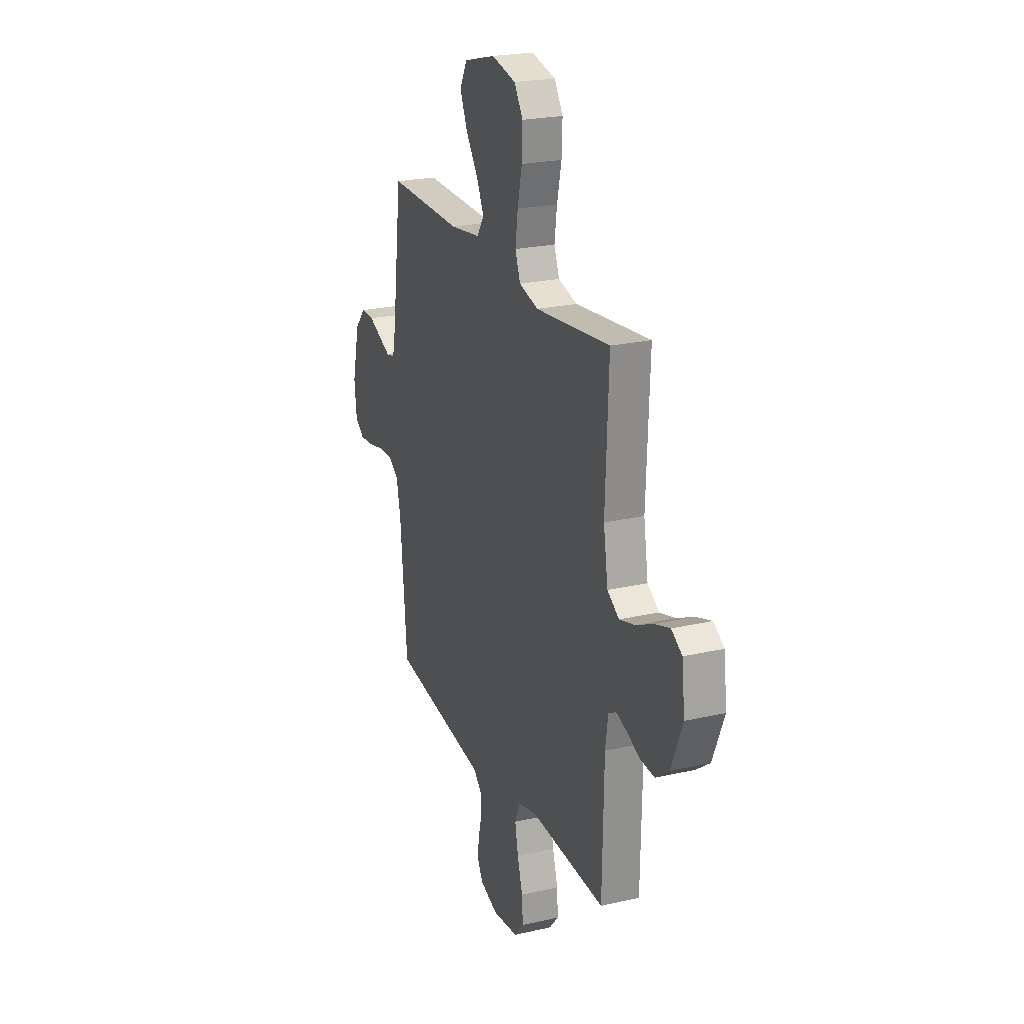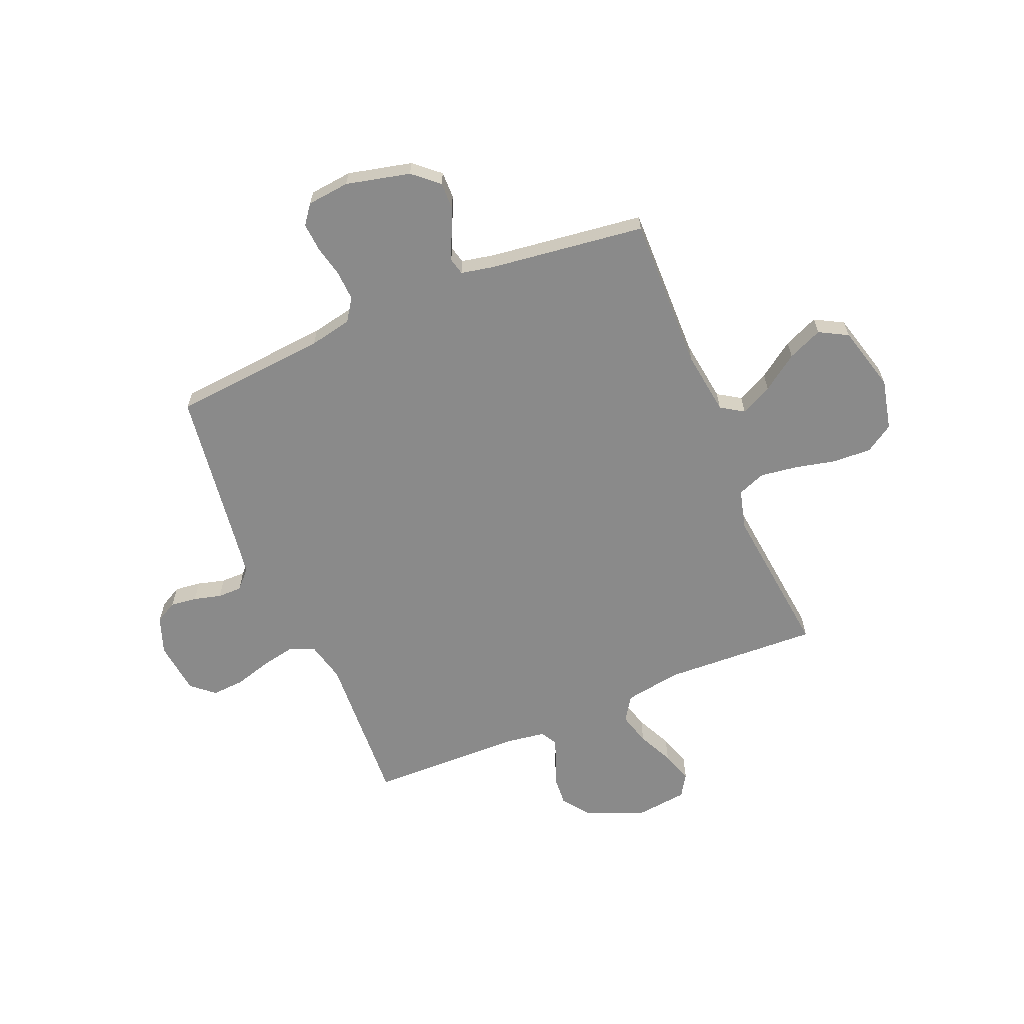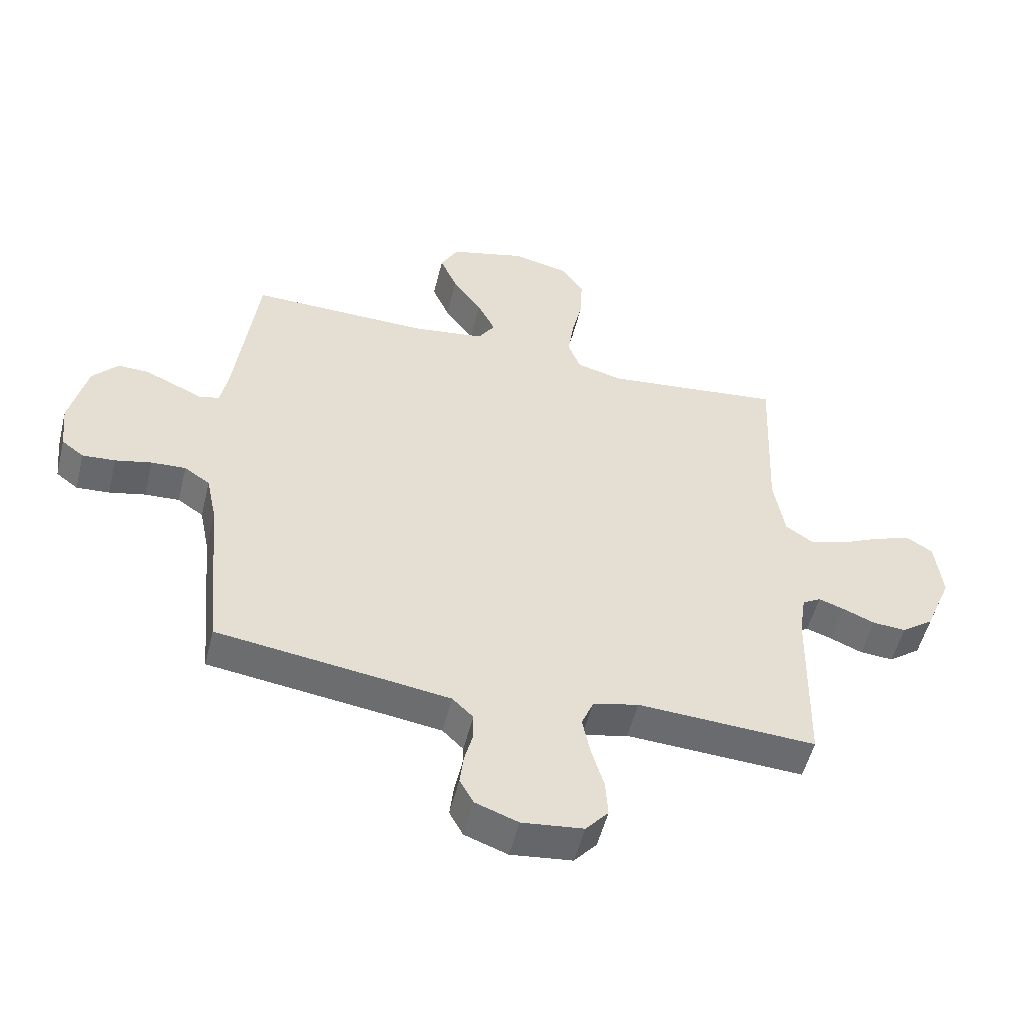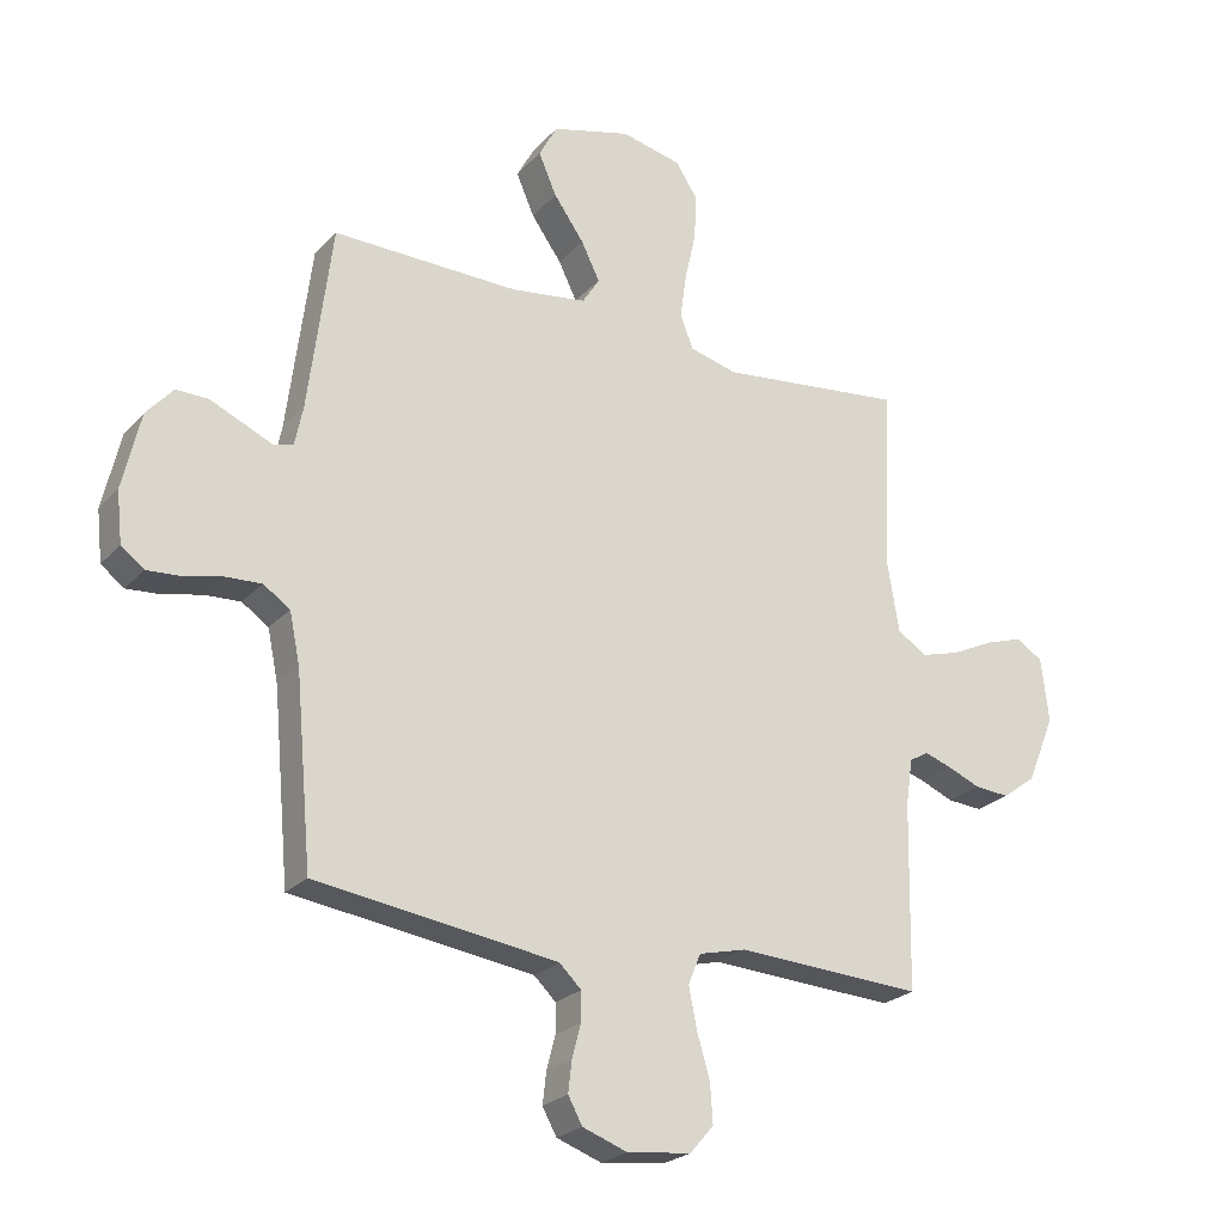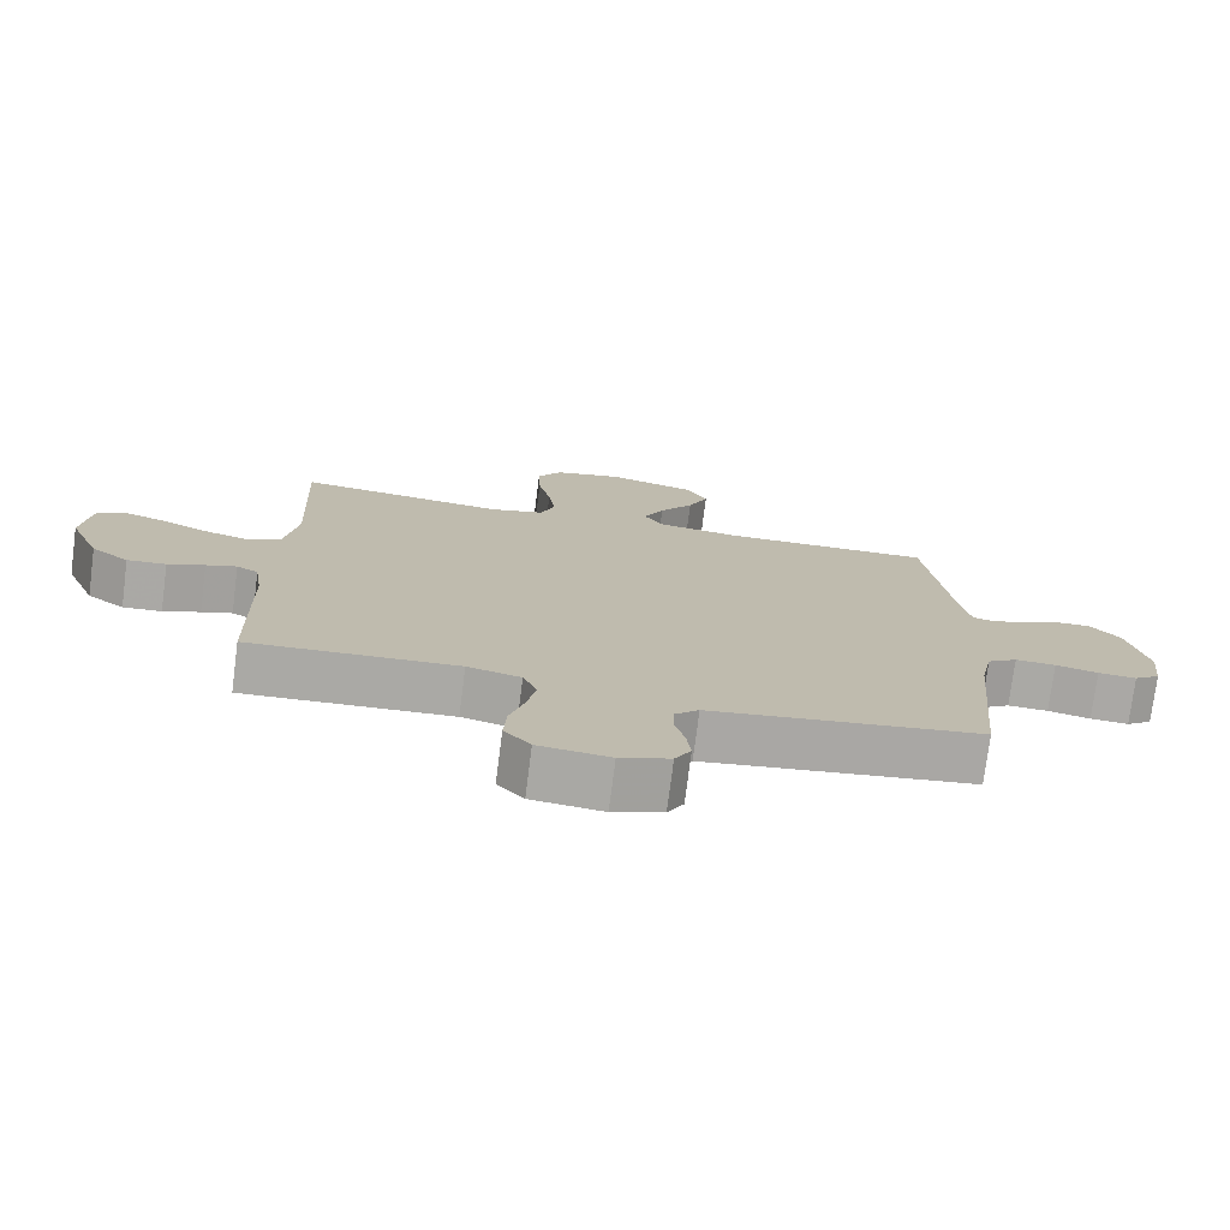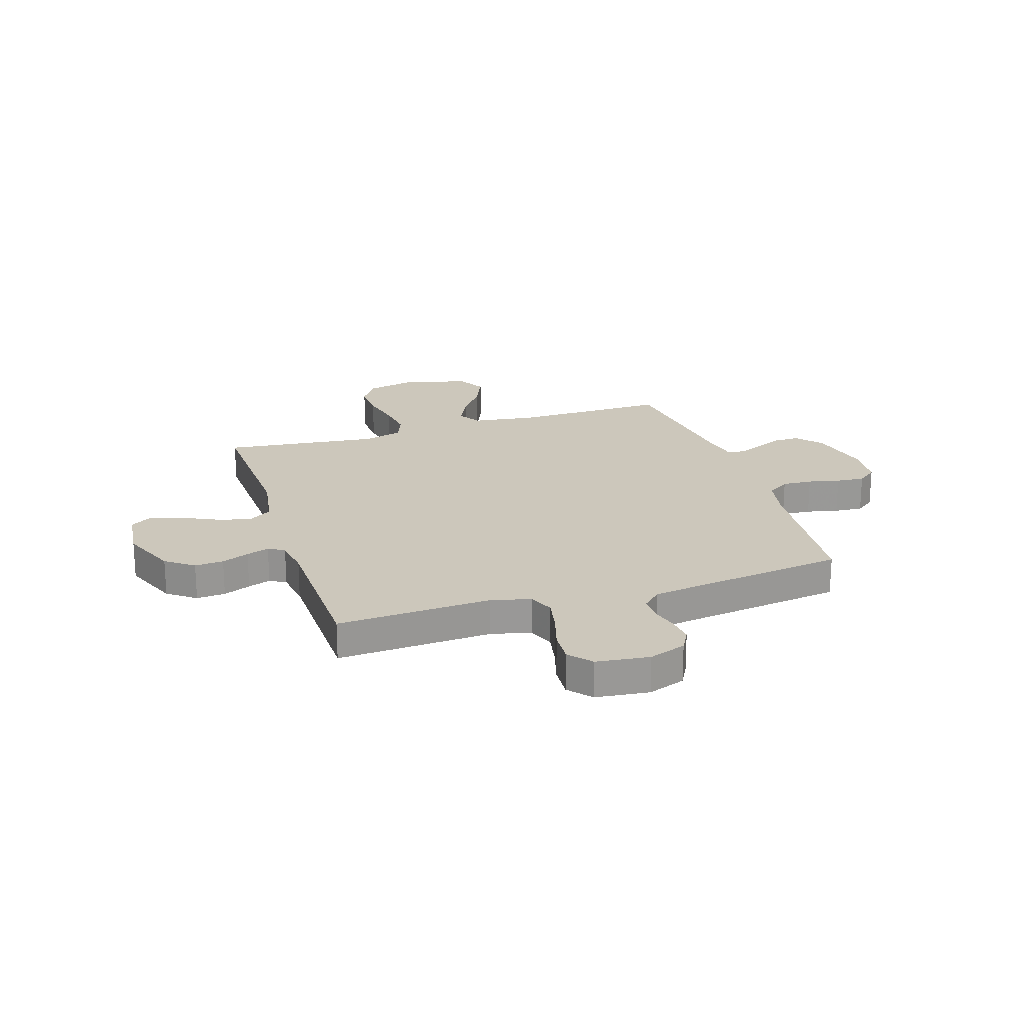
<metadata>
{"format":"obj","ext":"obj","renderer":"f3d","projection":"perspective","resolution":1024,"background":"white","views":[{"elev":23.1,"azim":68.7,"up":"+Z"},{"elev":-63.5,"azim":-67.4,"up":"+Y"},{"elev":-53.0,"azim":-13.9,"up":"+Z"},{"elev":-24.1,"azim":-31.3,"up":"+Z"},{"elev":-75.4,"azim":172.7,"up":"+Z"},{"elev":21.6,"azim":162.3,"up":"+Y"}]}
</metadata>
<code>
v -0.5 0.07 -0.5
v -0.527 0.07 -0.2
v -0.544 0.07 -0.118
v -0.587 0.07 -0.089
v -0.645 0.07 -0.092
v -0.706 0.07 -0.106
v -0.761 0.07 -0.11
v -0.798 0.07 -0.082
v -0.807 0.07 0
v -0.778 0.07 0.124
v -0.735 0.07 0.173
v -0.683 0.07 0.172
v -0.631 0.07 0.149
v -0.584 0.07 0.128
v -0.551 0.07 0.136
v -0.538 0.07 0.2
v -0.5 0.07 0.5
v -0.2 0.07 0.495
v -0.077 0.07 0.512
v -0.049 0.07 0.556
v -0.079 0.07 0.617
v -0.128 0.07 0.686
v -0.157 0.07 0.753
v -0.127 0.07 0.808
v 0 0.07 0.842
v 0.098 0.07 0.82
v 0.133 0.07 0.766
v 0.13 0.07 0.692
v 0.112 0.07 0.612
v 0.102 0.07 0.54
v 0.123 0.07 0.486
v 0.2 0.07 0.466
v 0.5 0.07 0.5
v 0.487 0.07 0.2
v 0.505 0.07 0.09
v 0.552 0.07 0.059
v 0.615 0.07 0.077
v 0.684 0.07 0.11
v 0.745 0.07 0.13
v 0.788 0.07 0.103
v 0.8 0.07 0
v 0.755 0.07 -0.109
v 0.701 0.07 -0.149
v 0.645 0.07 -0.145
v 0.592 0.07 -0.123
v 0.548 0.07 -0.108
v 0.517 0.07 -0.126
v 0.506 0.07 -0.2
v 0.5 0.07 -0.5
v 0.2 0.07 -0.484
v 0.123 0.07 -0.503
v 0.103 0.07 -0.552
v 0.116 0.07 -0.617
v 0.137 0.07 -0.688
v 0.141 0.07 -0.751
v 0.103 0.07 -0.795
v 0 0.07 -0.807
v -0.072 0.07 -0.781
v -0.095 0.07 -0.739
v -0.089 0.07 -0.688
v -0.075 0.07 -0.635
v -0.075 0.07 -0.588
v -0.11 0.07 -0.554
v -0.2 0.07 -0.541
v -0.5 0 -0.5
v -0.527 0 -0.2
v -0.544 0 -0.118
v -0.587 0 -0.089
v -0.645 0 -0.092
v -0.706 0 -0.106
v -0.761 0 -0.11
v -0.798 0 -0.082
v -0.807 0 0
v -0.778 0 0.124
v -0.735 0 0.173
v -0.683 0 0.172
v -0.631 0 0.149
v -0.584 0 0.128
v -0.551 0 0.136
v -0.538 0 0.2
v -0.5 0 0.5
v -0.2 0 0.495
v -0.077 0 0.512
v -0.049 0 0.556
v -0.079 0 0.617
v -0.128 0 0.686
v -0.157 0 0.753
v -0.127 0 0.808
v 0 0 0.842
v 0.098 0 0.82
v 0.133 0 0.766
v 0.13 0 0.692
v 0.112 0 0.612
v 0.102 0 0.54
v 0.123 0 0.486
v 0.2 0 0.466
v 0.5 0 0.5
v 0.487 0 0.2
v 0.505 0 0.09
v 0.552 0 0.059
v 0.615 0 0.077
v 0.684 0 0.11
v 0.745 0 0.13
v 0.788 0 0.103
v 0.8 0 0
v 0.755 0 -0.109
v 0.701 0 -0.149
v 0.645 0 -0.145
v 0.592 0 -0.123
v 0.548 0 -0.108
v 0.517 0 -0.126
v 0.506 0 -0.2
v 0.5 0 -0.5
v 0.2 0 -0.484
v 0.123 0 -0.503
v 0.103 0 -0.552
v 0.116 0 -0.617
v 0.137 0 -0.688
v 0.141 0 -0.751
v 0.103 0 -0.795
v 0 0 -0.807
v -0.072 0 -0.781
v -0.095 0 -0.739
v -0.089 0 -0.688
v -0.075 0 -0.635
v -0.075 0 -0.588
v -0.11 0 -0.554
v -0.2 0 -0.541
f 58 59 60 61
f 58 61 62
f 57 58 62
f 56 57 62
f 53 54 55 56
f 52 53 56 62
f 51 52 62 63
f 48 49 50
f 47 48 50 51
f 42 43 44 45
f 42 45 46
f 41 42 46
f 40 41 46
f 37 38 39 40
f 36 37 40 46
f 35 36 46 47
f 32 33 34
f 31 32 34 35
f 26 27 28 29
f 26 29 30
f 25 26 30
f 24 25 30
f 21 22 23 24
f 20 21 24 30
f 19 20 30 31
f 16 17 18
f 15 16 18 19
f 11 12 13 14
f 9 10 11 14
f 9 14 15
f 8 9 15
f 5 6 7 8
f 4 5 8 15
f 3 4 15 19
f 64 1 2
f 47 51 63 64
f 31 35 47 64
f 19 31 64
f 2 3 19 64
f 125 124 123 122
f 126 125 122
f 126 122 121
f 126 121 120
f 120 119 118 117
f 126 120 117 116
f 127 126 116 115
f 114 113 112
f 115 114 112 111
f 109 108 107 106
f 110 109 106
f 110 106 105
f 110 105 104
f 104 103 102 101
f 110 104 101 100
f 111 110 100 99
f 98 97 96
f 99 98 96 95
f 93 92 91 90
f 94 93 90
f 94 90 89
f 94 89 88
f 88 87 86 85
f 94 88 85 84
f 95 94 84 83
f 82 81 80
f 83 82 80 79
f 78 77 76 75
f 78 75 74 73
f 79 78 73
f 79 73 72
f 72 71 70 69
f 79 72 69 68
f 83 79 68 67
f 66 65 128
f 128 127 115 111
f 128 111 99 95
f 128 95 83
f 128 83 67 66
f 1 65 66 2
f 2 66 67 3
f 3 67 68 4
f 4 68 69 5
f 5 69 70 6
f 6 70 71 7
f 7 71 72 8
f 8 72 73 9
f 9 73 74 10
f 10 74 75 11
f 11 75 76 12
f 12 76 77 13
f 13 77 78 14
f 14 78 79 15
f 15 79 80 16
f 16 80 81 17
f 17 81 82 18
f 18 82 83 19
f 19 83 84 20
f 20 84 85 21
f 21 85 86 22
f 22 86 87 23
f 23 87 88 24
f 24 88 89 25
f 25 89 90 26
f 26 90 91 27
f 27 91 92 28
f 28 92 93 29
f 29 93 94 30
f 30 94 95 31
f 31 95 96 32
f 32 96 97 33
f 33 97 98 34
f 34 98 99 35
f 35 99 100 36
f 36 100 101 37
f 37 101 102 38
f 38 102 103 39
f 39 103 104 40
f 40 104 105 41
f 41 105 106 42
f 42 106 107 43
f 43 107 108 44
f 44 108 109 45
f 45 109 110 46
f 46 110 111 47
f 47 111 112 48
f 48 112 113 49
f 49 113 114 50
f 50 114 115 51
f 51 115 116 52
f 52 116 117 53
f 53 117 118 54
f 54 118 119 55
f 55 119 120 56
f 56 120 121 57
f 57 121 122 58
f 58 122 123 59
f 59 123 124 60
f 60 124 125 61
f 61 125 126 62
f 62 126 127 63
f 63 127 128 64
f 64 128 65 1

</code>
